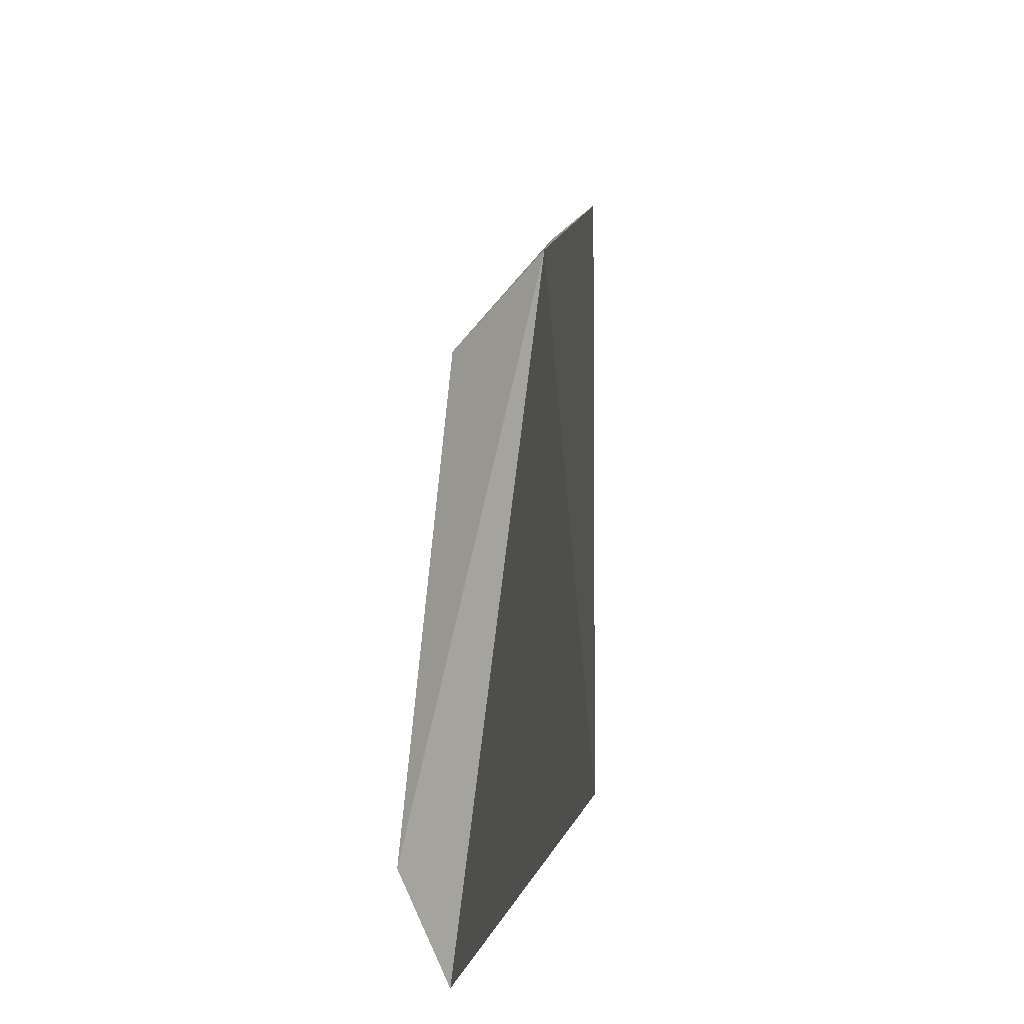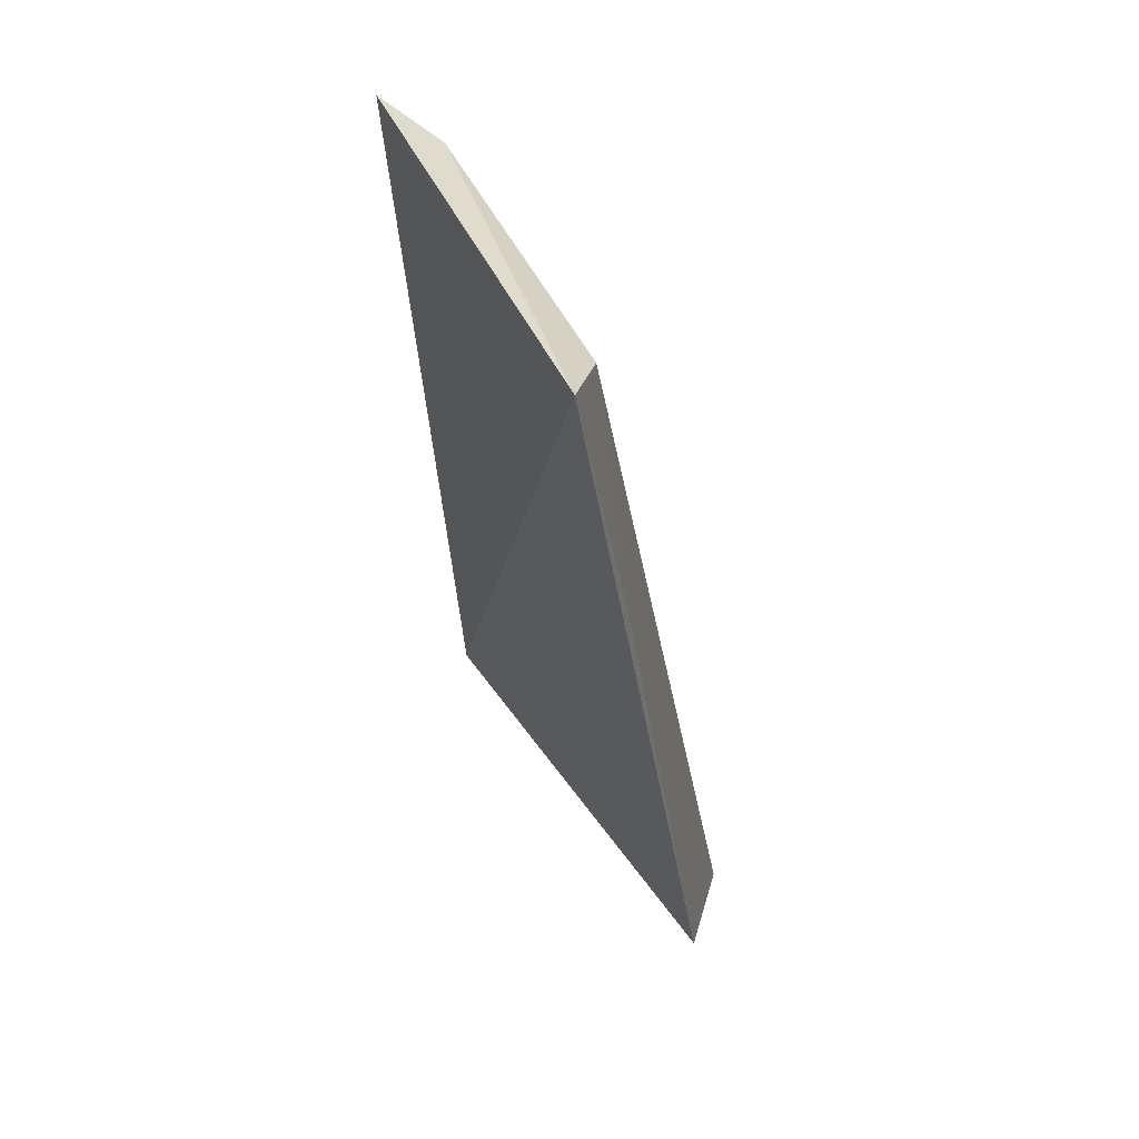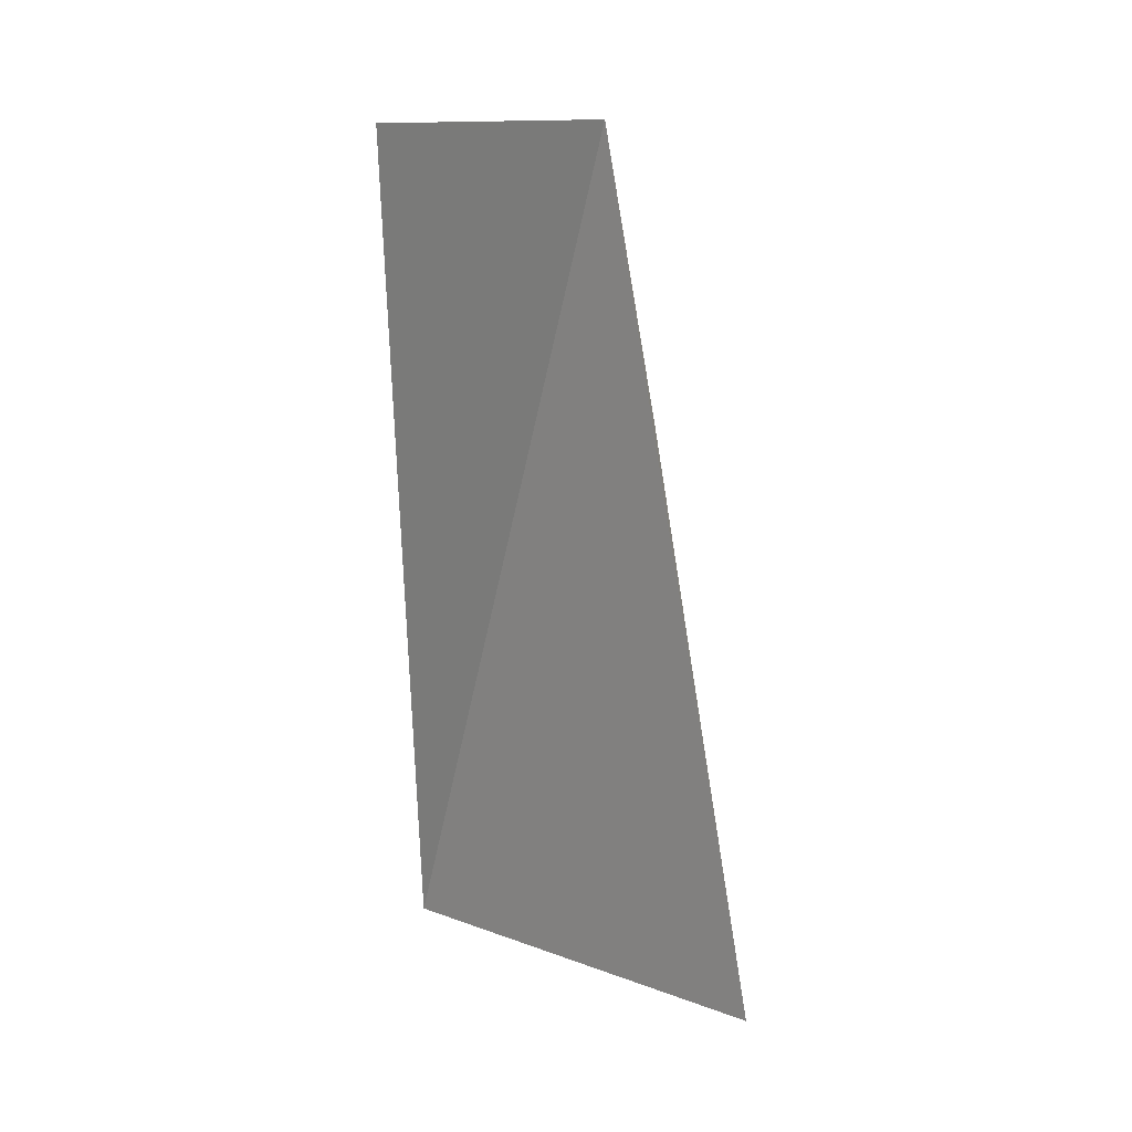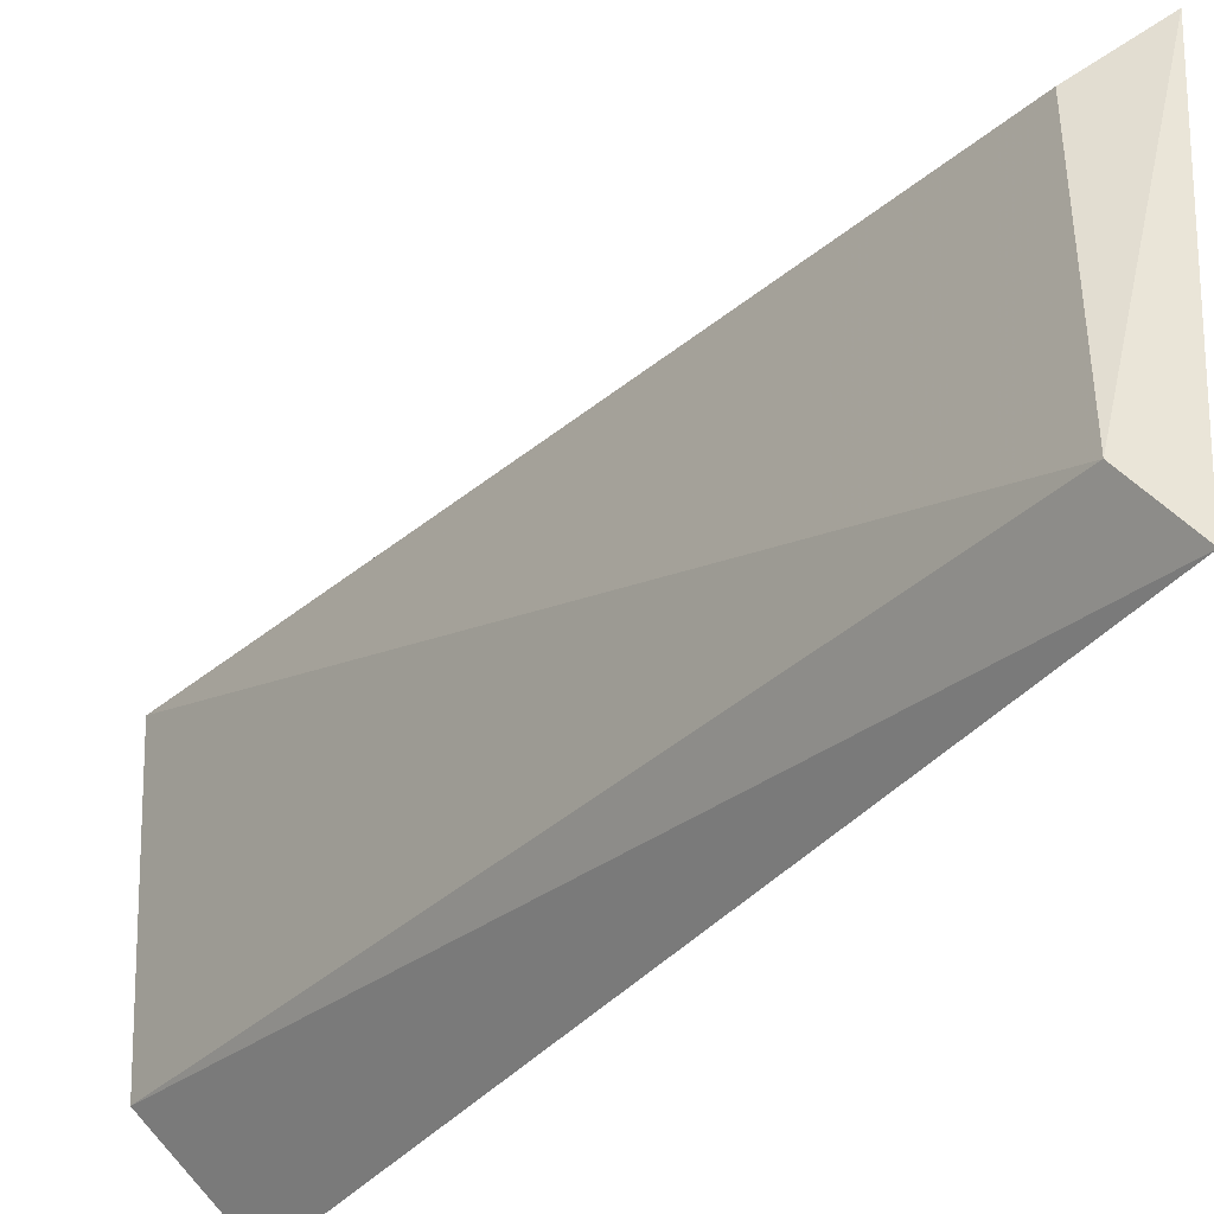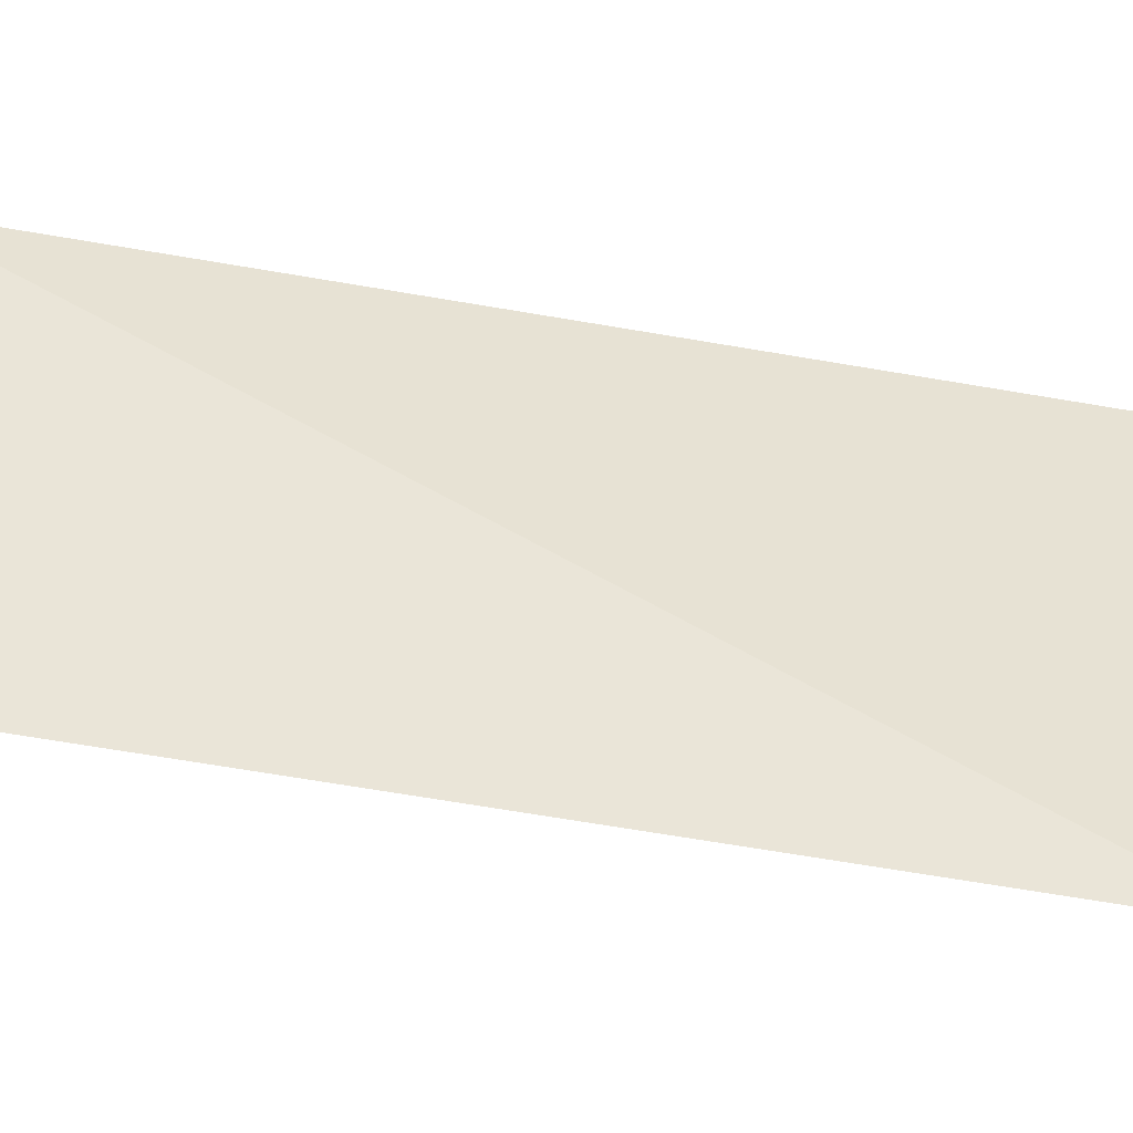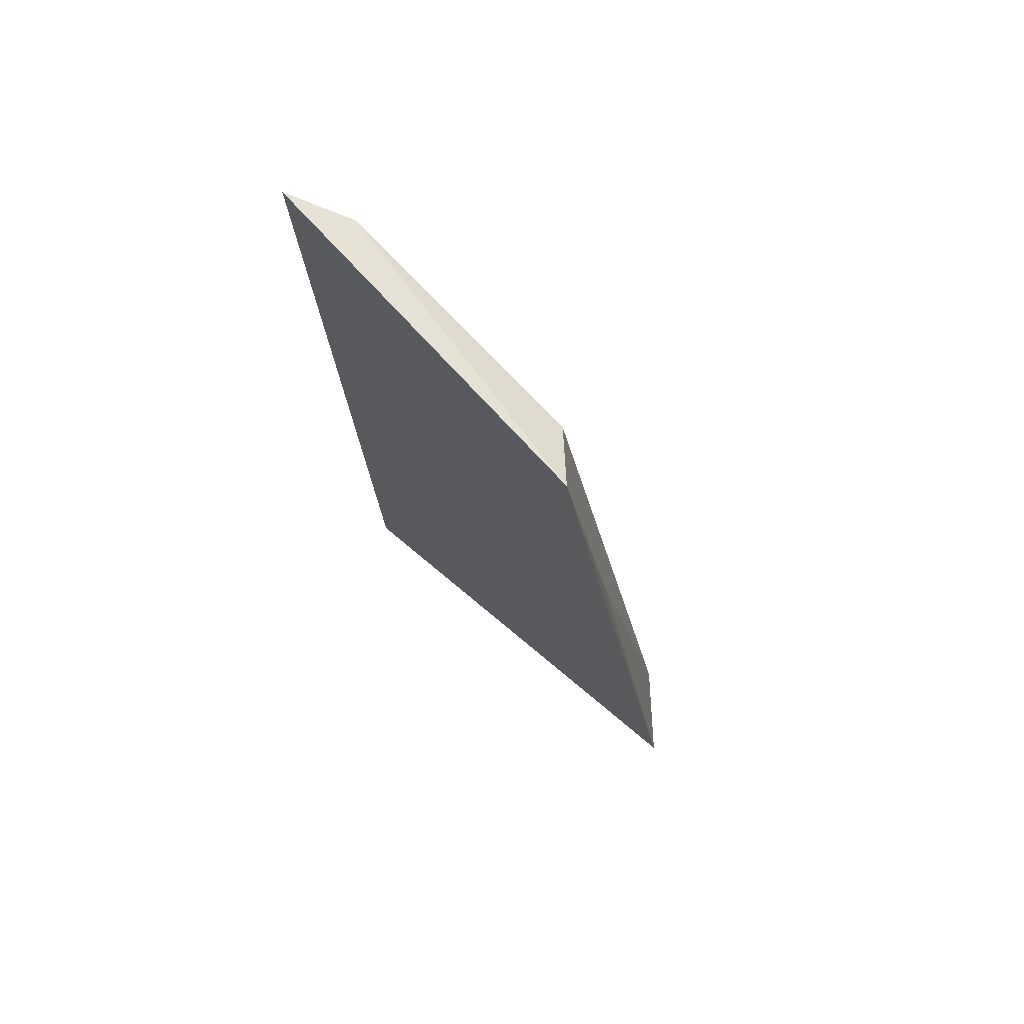
<metadata>
{"format":"obj","ext":"obj","renderer":"f3d","projection":"perspective","resolution":1024,"background":"white","views":[{"elev":0.6,"azim":-170.4,"up":"+Z"},{"elev":51.3,"azim":-33.9,"up":"+Y"},{"elev":7.0,"azim":-44.6,"up":"+Y"},{"elev":-36.4,"azim":149.7,"up":"+Z"},{"elev":-49.3,"azim":-99.9,"up":"+Z"},{"elev":66.7,"azim":-49.0,"up":"+Y"}]}
</metadata>
<code>
v 0.8969 0.4568 0.2994
v 0.9114 0.385 0.3014
v 0.9014 0.4537 0.2952
v 0.9005 0.4589 0.2683
v 0.9043 0.3889 0.2693
v 0.9033 0.4564 0.273
v 0.9001 0.4339 0.3016
v 0.9112 0.3873 0.2766
v 0.9045 0.388 0.3074
f 5 1 4
f 6 3 2
f 6 1 3
f 6 4 1
f 7 2 3
f 7 3 1
f 8 5 4
f 8 4 6
f 8 6 2
f 8 2 5
f 9 5 2
f 9 2 7
f 9 7 1
f 9 1 5

</code>
